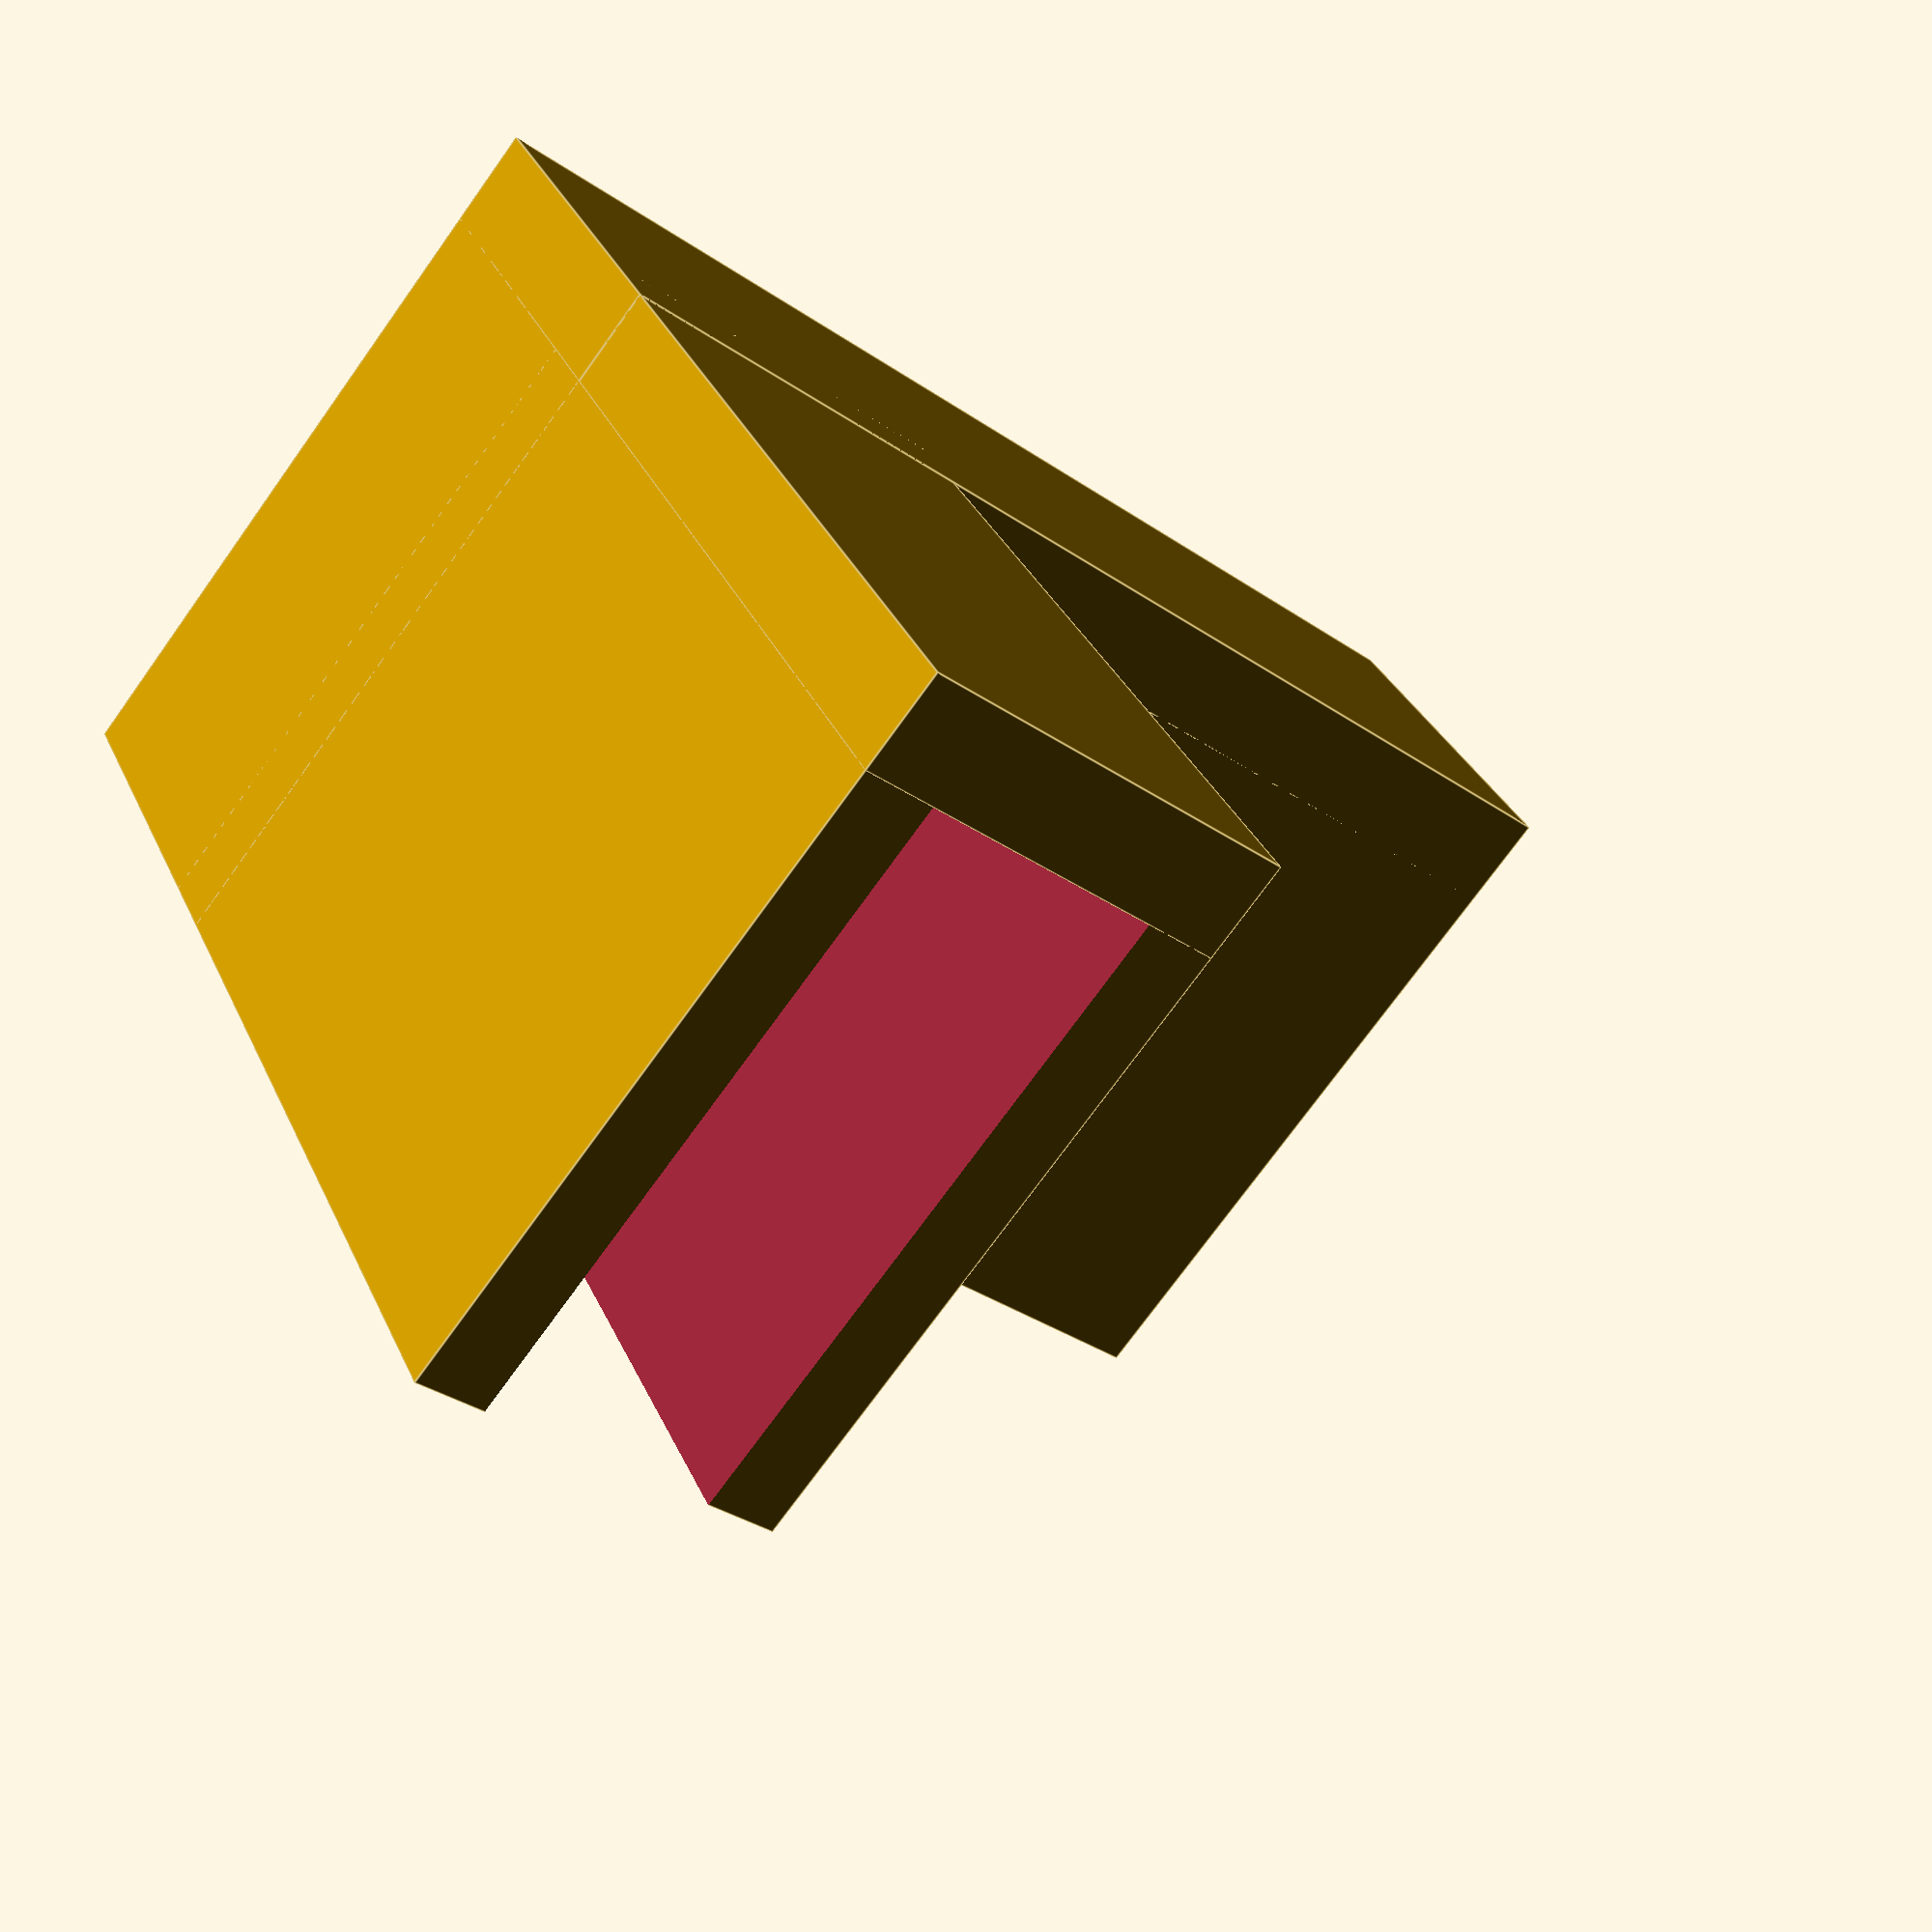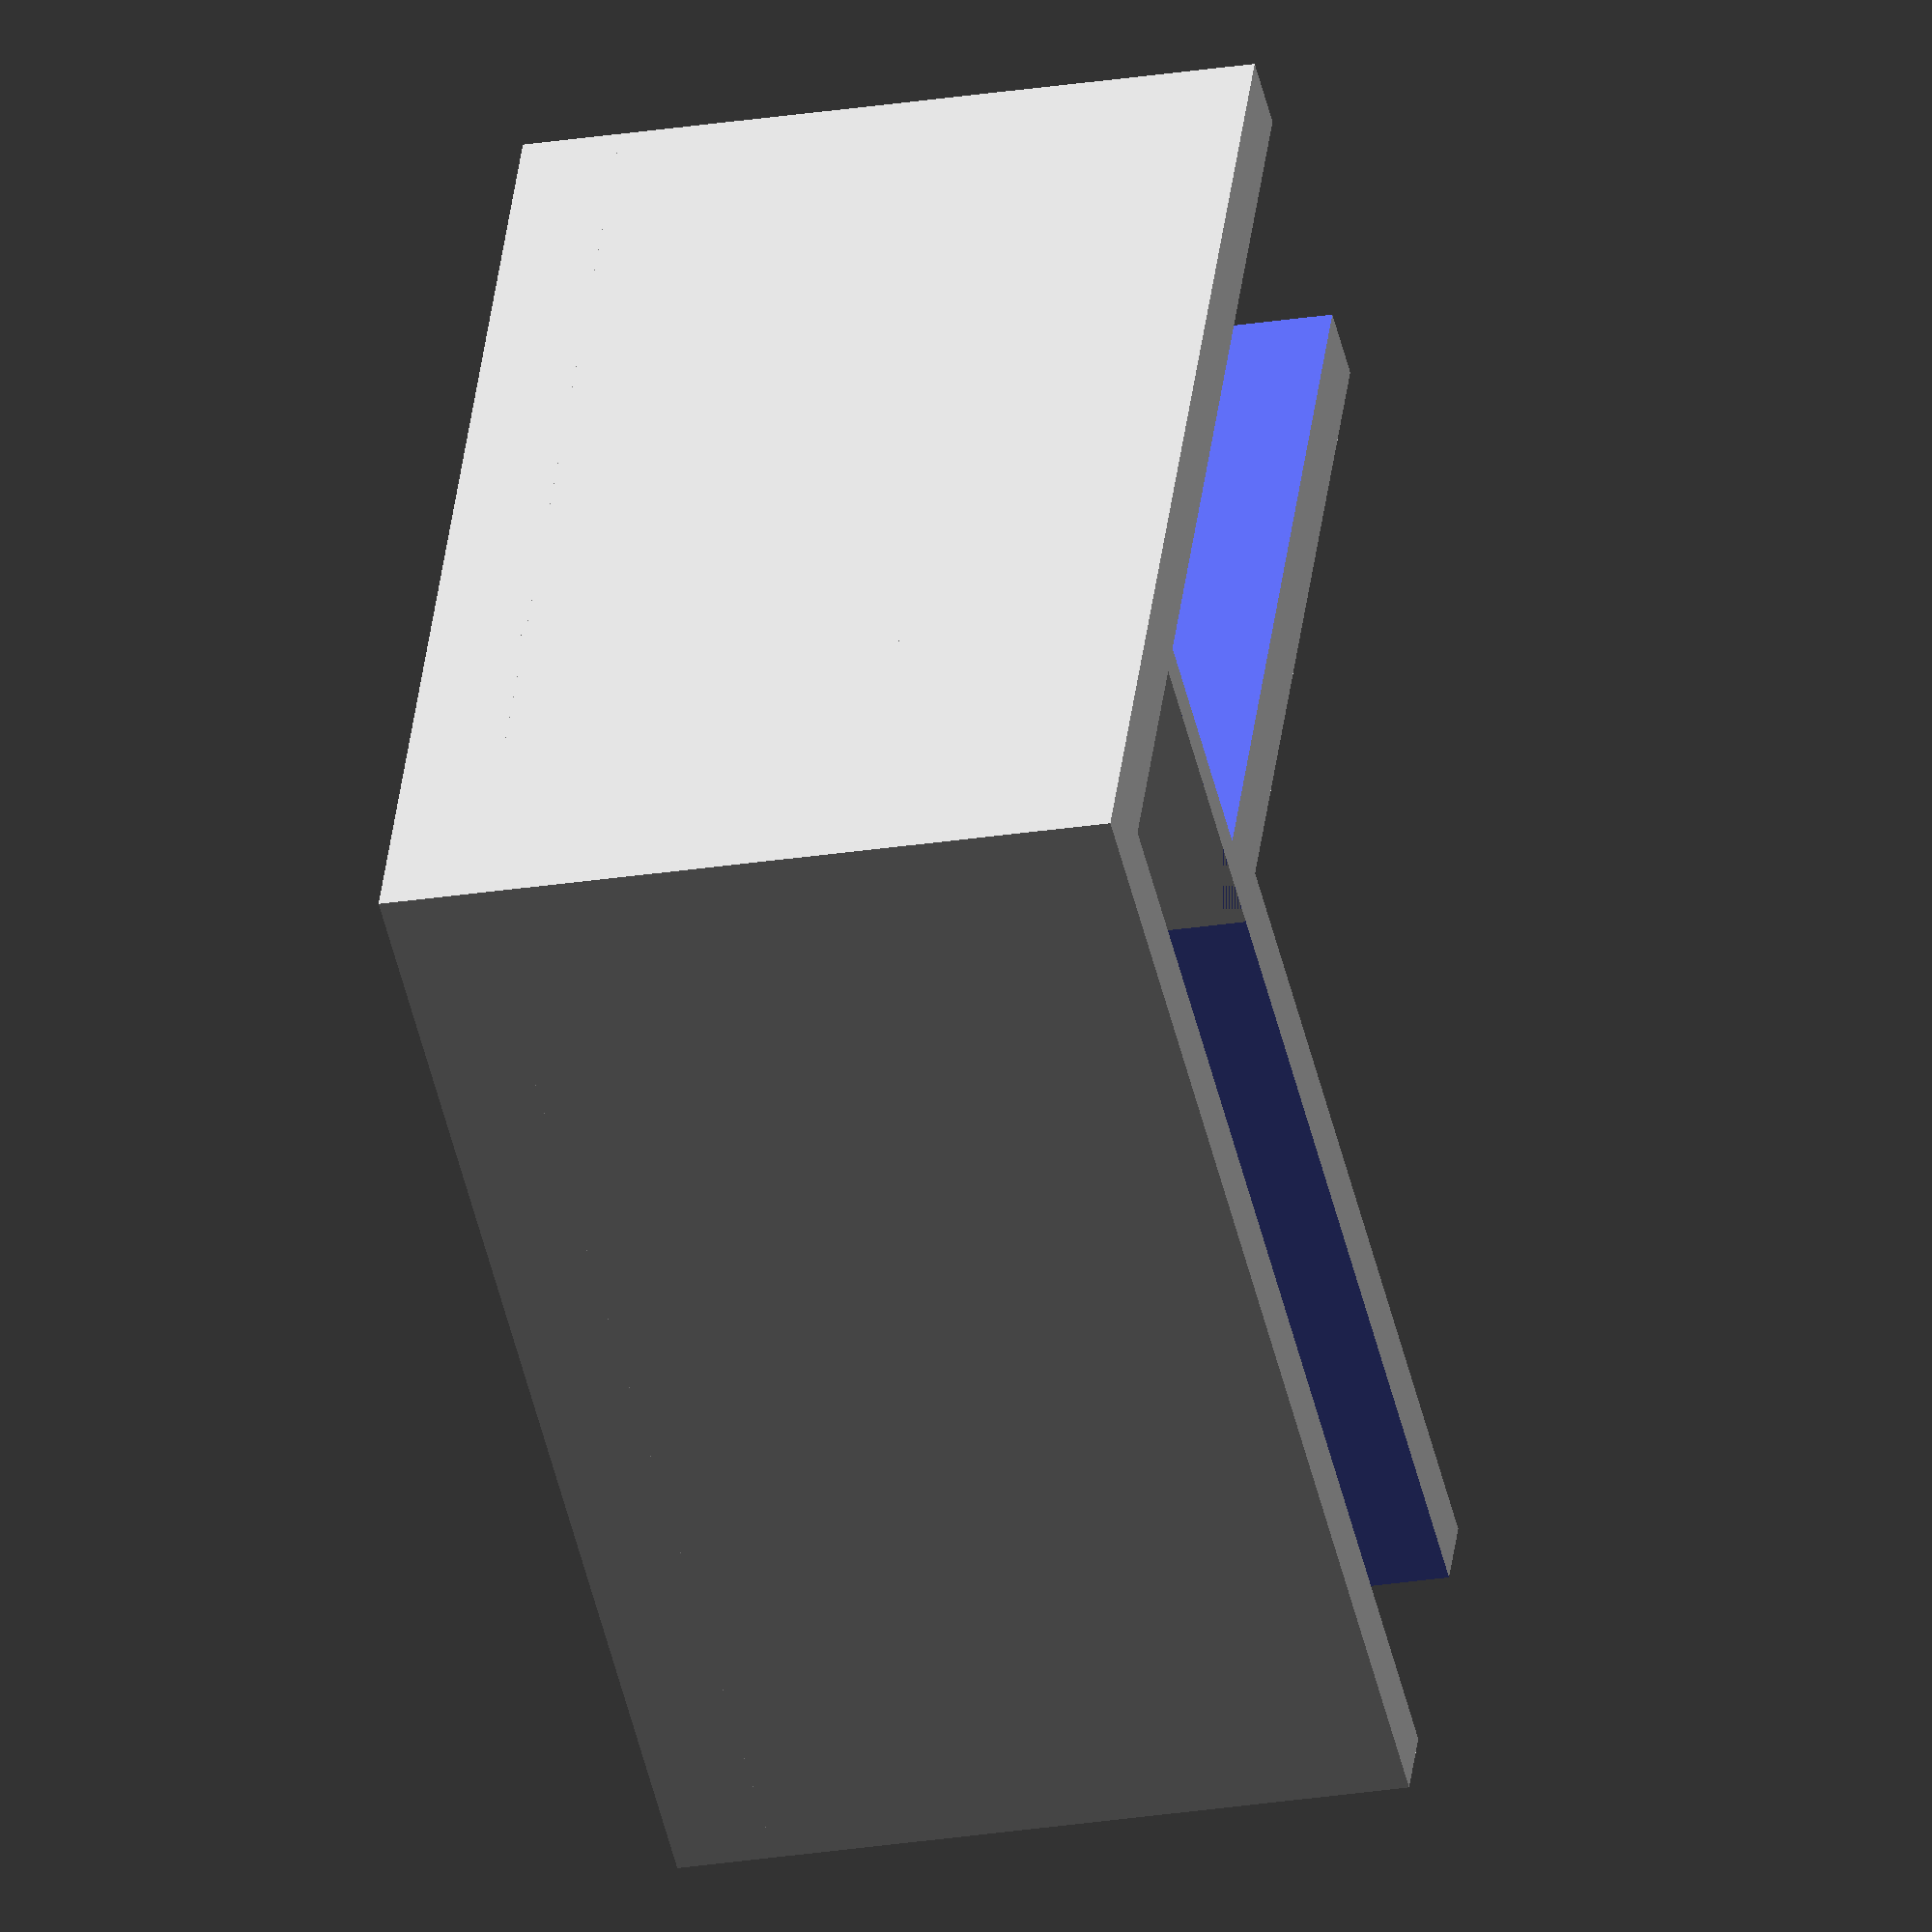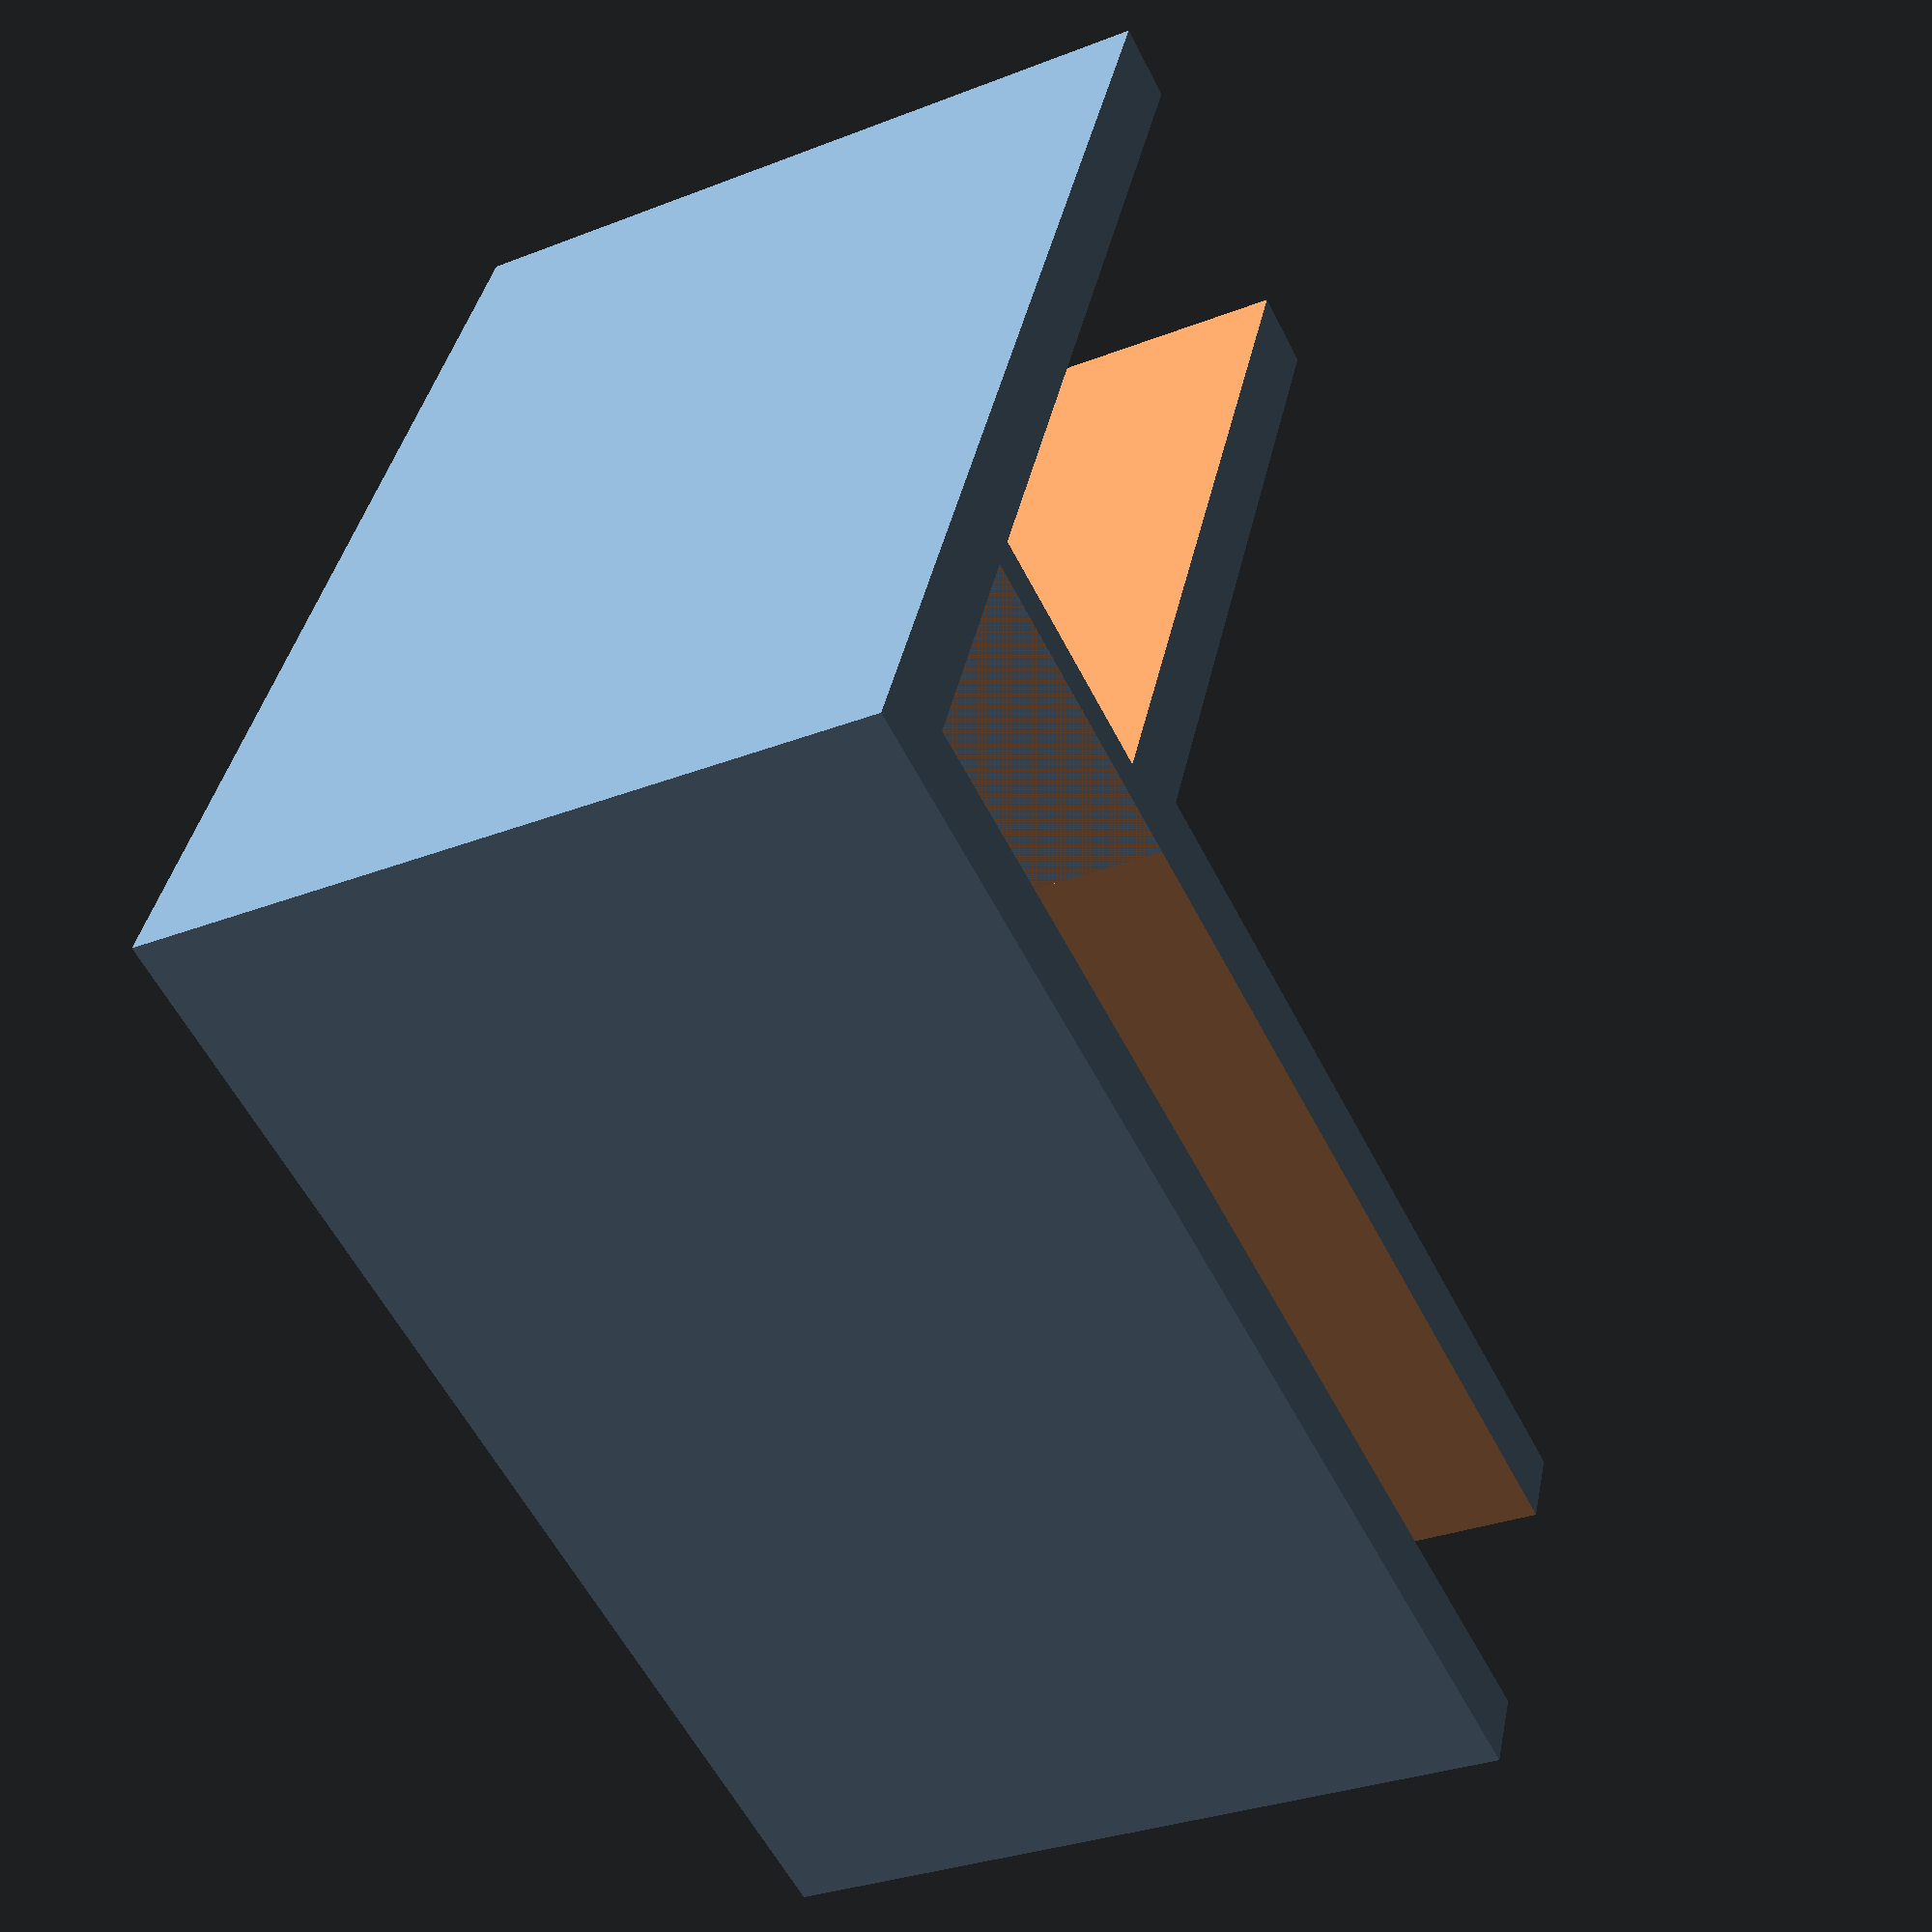
<openscad>

module u(l=25,ep=1.5,jour=5,h=5){
    difference(){
        cube([l,jour+2*ep,h],false);
        translate([ep,ep,-1])
            cube([l-ep+1,jour,h+1.5],false);
    } 
}
//u();
module angle(ep=1.5,jour=5,h=5,r=25,epFond=2,epFilmFin=0.8){
    translate([0,-2*ep-jour,0])
    intersection(){
		translate([0,2*ep+jour,0]) difference() {	cylinder(r=r,h=h*4,center=true,$fn=128);
			translate([ep,epFilmFin-r-jour-2*ep,epFond])cube([jour,r,h]);
		}
        difference(){
            union(){
                u(2*r,ep,jour,h);
                translate([0,ep,0]) rotate(-90)
                    u(2*r-(2*ep+jour),ep,jour,h);
                translate([0,2*ep+jour,0])
                    cylinder(r=r*1.5,h=epFond);
            }
            translate([-r,0,0])cube([2*r,4*r,3*h],center=true);
            translate([0,2*ep+jour+r,0])cube([4*r,2*r,3*h],center=true);
        }
    }
 
}
angle(epFond=2,r=35,h=25);

module angleHaut(ep=1.5,jour=5,h=5,r=25,epToit=2,epFilmFin=0.8){
    translate([-ep-jour,-ep,0])
	difference() {
		union(){
				u(r,ep,jour,h);
				translate([0,ep,0]) rotate(-90)
					u(r-(2*ep+jour),ep,jour,h);
				translate([0,0,h-epToit])
					cube([r,2*ep+jour,epToit]);
				translate([0,-r+3*ep+jour,h-epToit])
					cube([2*ep+jour,r-3*ep-jour,epToit]);
			}
		
			translate([ep,-r+epFilmFin,epToit*-1])
			cube([jour,r,h]);
		}
        
}
!angleHaut(h=15,epToit=2);
    

module pane(xL,yL){
    color ([0,1,0,0.5]) cube([xL,yL,5],false);
    }
//pane(65,100);
slack=epParoi-0.8;
L_pane= yInt+jour+epParoi+slack;
l_pane=	xInt+jour+epParoi+slack;

    
module etai(epPied=3,xInt=65,jour=0.95*5,epParoi=1.5,h=30,l=20){
	l_etai= xInt+jour*2+epParoi*4;	
    translate([0,0,0])rotate([0,-90,-90])u(l,epParoi,jour,h);
    translate([xInt+jour+epParoi*2,0,0])rotate([0,-90,-90])u(l,epParoi,jour,h);
    translate([0,0,0])cube([l_etai,h,epPied],false);
    }

    
module machoire(longC=40,longU=15,epU=1.5,jour=5,rC=5,rT=3,male=true){ 
    translate([])rotate([])union(){
        u(l=longU,ep=epU,jour=jour,h=longC);
        #translate([-rC+epU/2,(2*epU+jour)/2,])
        difference(){
            
            if(male){
                translate([0,0,longC/3])cylinder(r=rC,h=longC/3,$fn=128);
                }
                else{
                    cylinder(r=rC,h=longC/3,$fn=128);
                    translate([0,0,2*longC/3])cylinder(r=rC,h=longC/3,$fn=128);
                    }
            
            
            
            translate([0,0,-0.5])cylinder(r=rT,h=longC+10,center=false,$fn=128);
            
            
        }
    }
}
//machoire(male=false);

module boite(epPane=5,xInt=65,yInt=500,zInt=90,epParoi=1.5,hAngle=30,rAngle=20,epFond=3,epToit=3){
    jour=0.95*epPane;
    decalage=epParoi+jour;
    %color ([0,0,1,0.2])cube([xInt,yInt,zInt],false);
    
    translate([-decalage,-decalage,-epFond-epPane])rotate(90)
    angle(ep=epParoi,jour=jour,h=hAngle,r=rAngle,epFond=epFond);
    
    translate([-decalage,yInt+decalage,-epFond-epPane])rotate(0)angle(ep=epParoi,jour=jour,h=hAngle,r=rAngle,epFond=epFond);
    
    translate([xInt+decalage,decalage+yInt,-epFond-epPane])rotate(270)angle(ep=epParoi,jour=jour,h=hAngle,r=rAngle,epFond=epFond);
    
    translate([xInt+decalage,-decalage,-epFond-epPane])rotate(180)angle(ep=epParoi,jour=jour,h=hAngle,r=rAngle,epFond=epFond);
    
    translate([0,0,-epPane])pane(xInt,yInt);
    
    translate([epParoi,0,-epPane])rotate([90,0,0])pane(xInt+epPane-epParoi,zInt+epPane);
    translate([0,-epPane,-epPane])rotate([0,-90,0])pane(zInt+epPane,yInt-epParoi+epPane);
    translate([-epPane,yInt+epPane,-epPane])rotate([90,0,0])pane(xInt+epPane-epParoi,zInt+epPane);
    translate([xInt+epPane,epParoi,-epPane])rotate([0,-90,0])pane(zInt+epPane,yInt-epParoi+epPane);
    
    translate([0,yInt,zInt-hAngle+epToit])angleHaut(ep=epParoi,jour=jour,h=hAngle,r=rAngle,epToit=epFond);
    
    translate([xInt,yInt,zInt-hAngle+epToit])rotate(-90)angleHaut(ep=epParoi,jour=jour,h=hAngle,r=rAngle,epToit=epFond);
    
    translate([xInt,0,zInt-hAngle+epToit])rotate(-180)angleHaut(ep=epParoi,jour=jour,h=hAngle,r=rAngle,epToit=epFond);
    
    translate([0,0,zInt-hAngle+epToit])rotate(-270)angleHaut(ep=epParoi,jour=jour,h=hAngle,r=rAngle,epToit=epFond);
    
    //translate([0,(yInt+epPane)/2,zInt])rotate([90,,])machoire(longC=40,longU=15,epU=epParoi,jour=jour,rC=5,rT=3,male=true);
    
    //translate([0,(yInt+epPane)/2,zInt])rotate([90,,])machoire(longC=40,longU=15,epU=epParoi,jour=jour,rC=5,rT=3,male=false);
    
    
    }
boite();
angle(h=20,r=25,epfond=2.5,jour=0.95*5);	
!etai(epPied=2.5,xInt=65,jour=0.95*5,epParoi=1.5,h=20,l=20);
</openscad>
<views>
elev=73.8 azim=333.6 roll=324.2 proj=p view=edges
elev=203.6 azim=332.8 roll=74.6 proj=o view=wireframe
elev=210.7 azim=336.6 roll=60.7 proj=p view=solid
</views>
